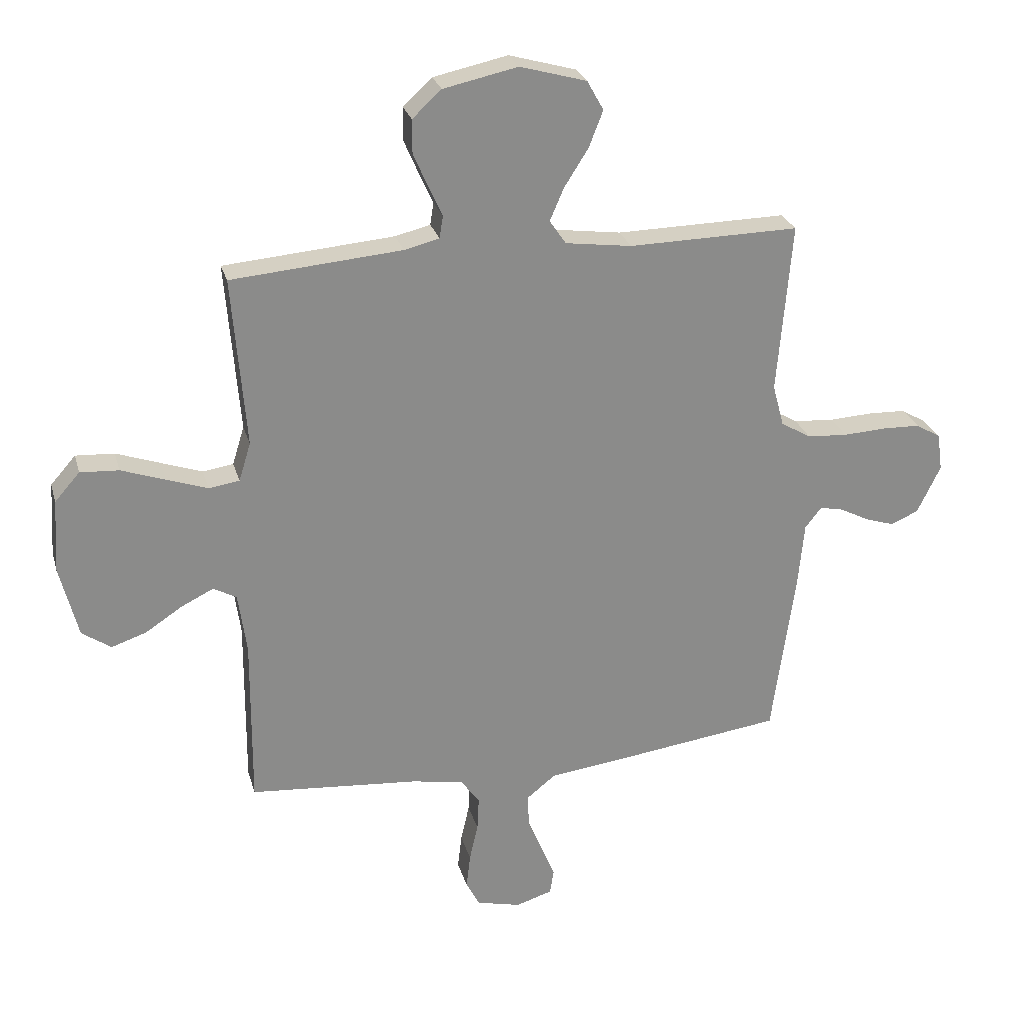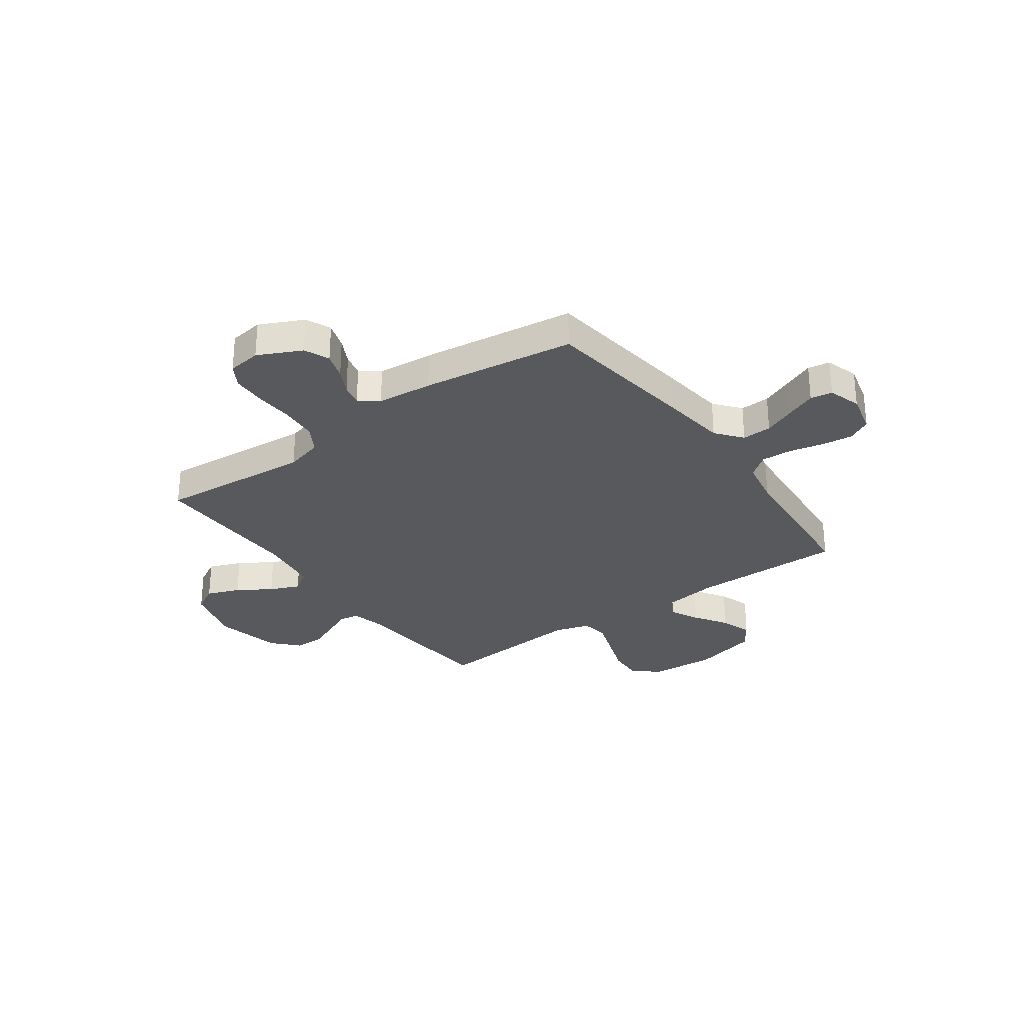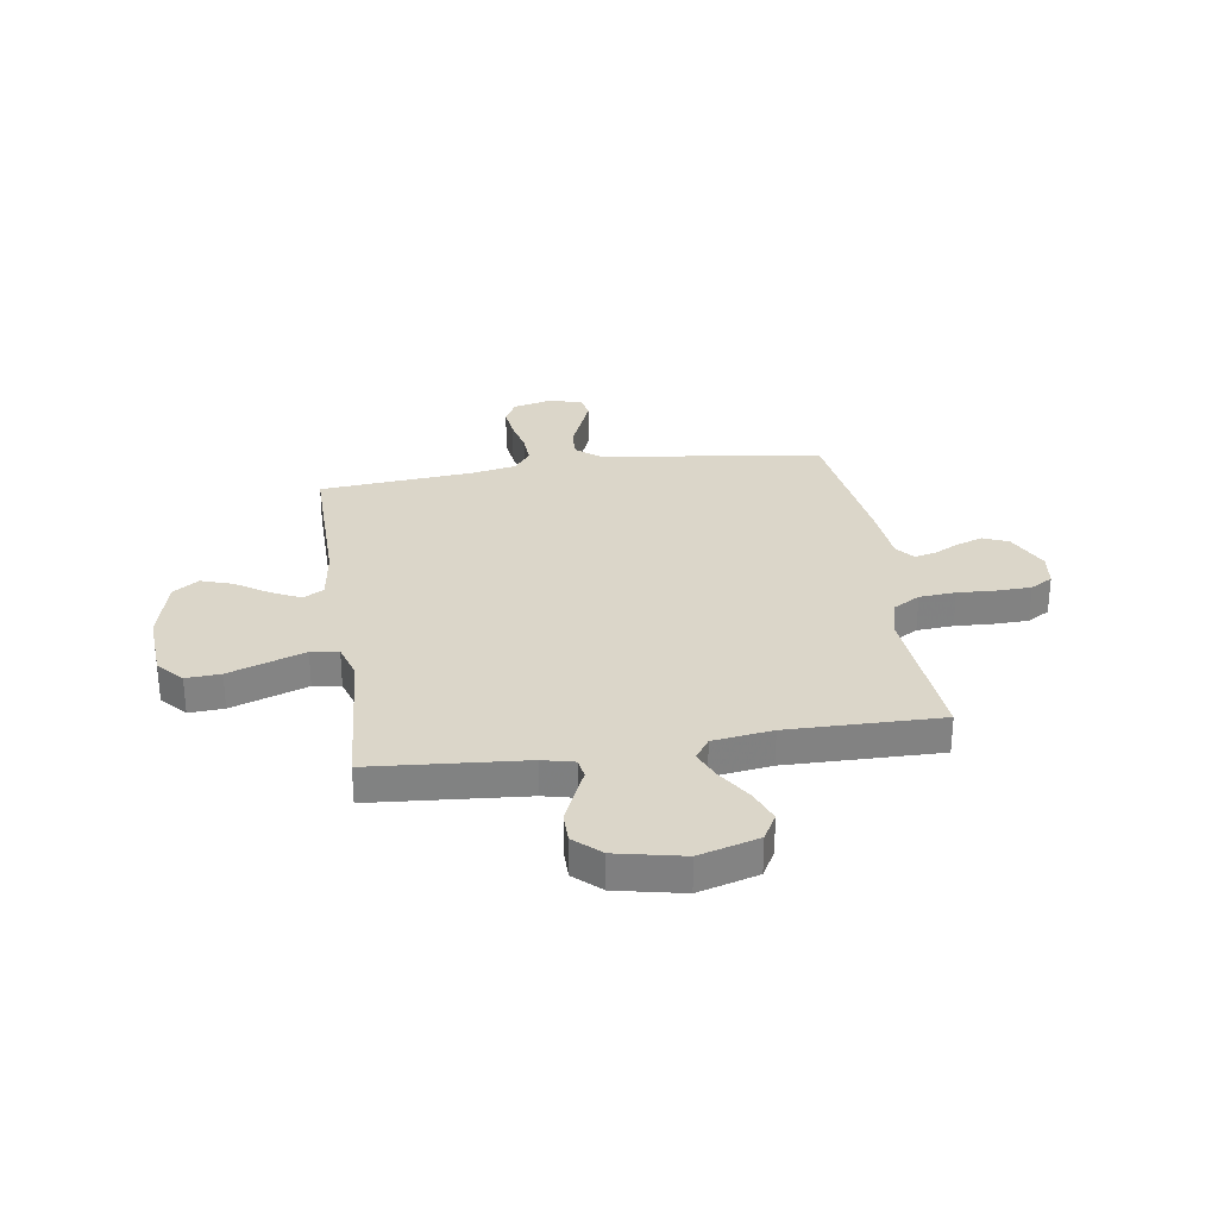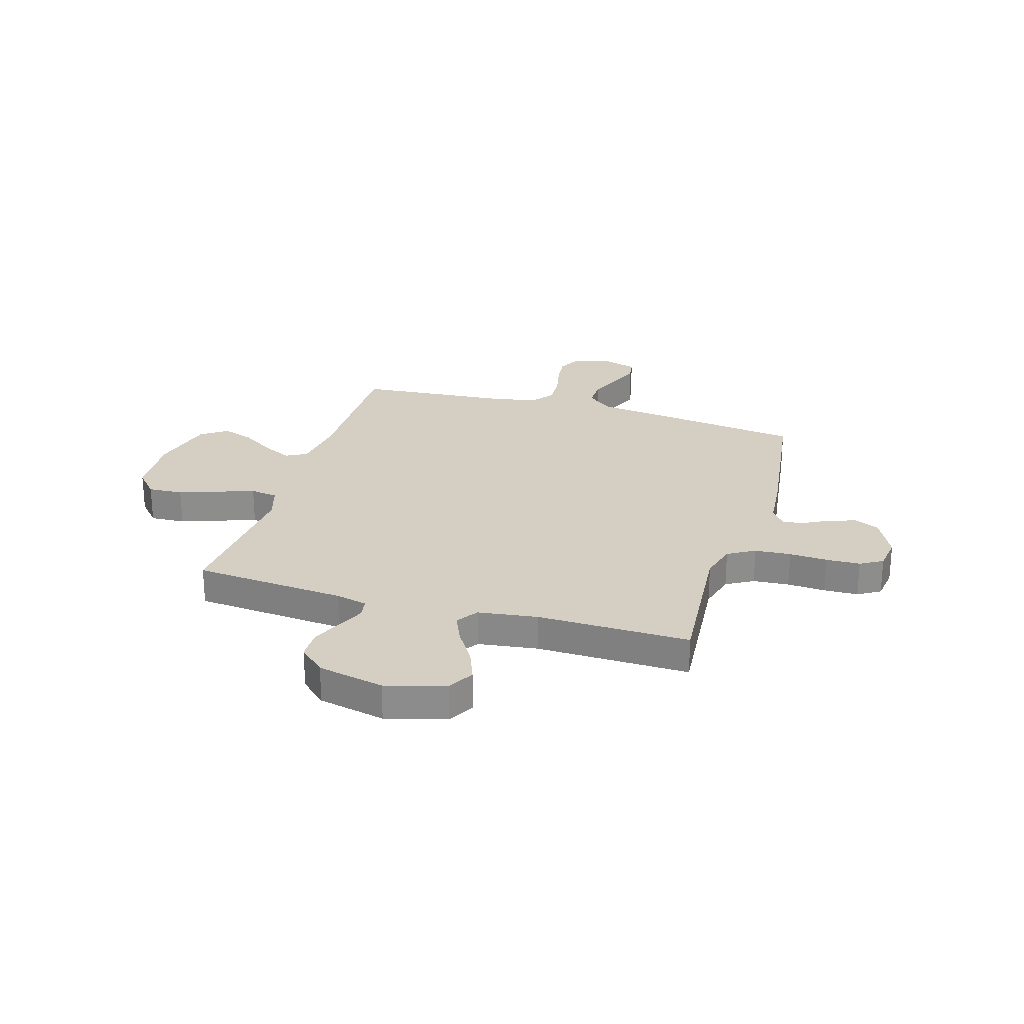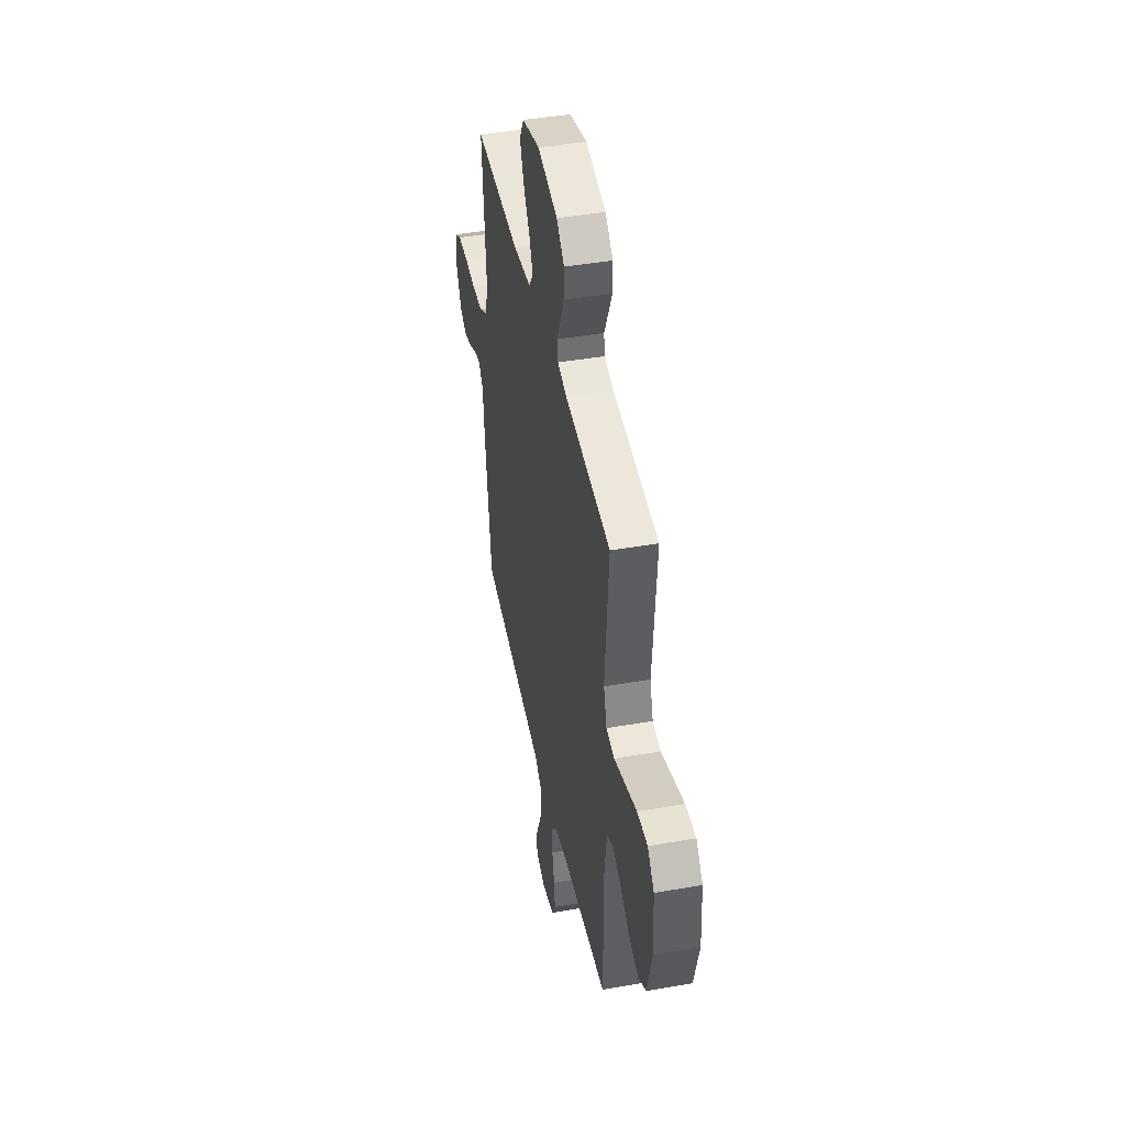
<metadata>
{"format":"obj","ext":"obj","renderer":"f3d","projection":"perspective","resolution":1024,"background":"white","views":[{"elev":26.2,"azim":-14.7,"up":"+Z"},{"elev":-29.6,"azim":125.8,"up":"+Y"},{"elev":29.7,"azim":-8.7,"up":"+Y"},{"elev":25.7,"azim":16.7,"up":"+Y"},{"elev":44.3,"azim":-101.5,"up":"+Z"}]}
</metadata>
<code>
v -0.5 0.07 -0.5
v -0.498 0.07 -0.2
v -0.513 0.07 -0.093
v -0.554 0.07 -0.071
v -0.611 0.07 -0.099
v -0.675 0.07 -0.141
v -0.737 0.07 -0.162
v -0.788 0.07 -0.127
v -0.82 0.07 0
v -0.812 0.07 0.13
v -0.768 0.07 0.18
v -0.7 0.07 0.176
v -0.623 0.07 0.149
v -0.551 0.07 0.124
v -0.497 0.07 0.132
v -0.476 0.07 0.2
v -0.5 0.07 0.5
v -0.2 0.07 0.525
v -0.138 0.07 0.54
v -0.132 0.07 0.579
v -0.156 0.07 0.632
v -0.182 0.07 0.692
v -0.182 0.07 0.751
v -0.131 0.07 0.798
v 0 0.07 0.826
v 0.117 0.07 0.793
v 0.146 0.07 0.741
v 0.121 0.07 0.677
v 0.079 0.07 0.611
v 0.054 0.07 0.553
v 0.083 0.07 0.511
v 0.2 0.07 0.495
v 0.5 0.07 0.5
v 0.475 0.07 0.2
v 0.495 0.07 0.126
v 0.548 0.07 0.095
v 0.619 0.07 0.09
v 0.694 0.07 0.094
v 0.761 0.07 0.092
v 0.805 0.07 0.066
v 0.814 0.07 0
v 0.773 0.07 -0.085
v 0.724 0.07 -0.106
v 0.672 0.07 -0.089
v 0.622 0.07 -0.063
v 0.58 0.07 -0.054
v 0.551 0.07 -0.091
v 0.541 0.07 -0.2
v 0.5 0.07 -0.5
v 0.2 0.07 -0.54
v 0.07 0.07 -0.556
v 0.019 0.07 -0.597
v 0.021 0.07 -0.655
v 0.047 0.07 -0.717
v 0.071 0.07 -0.776
v 0.064 0.07 -0.819
v 0 0.07 -0.839
v -0.078 0.07 -0.82
v -0.102 0.07 -0.774
v -0.095 0.07 -0.713
v -0.08 0.07 -0.647
v -0.077 0.07 -0.586
v -0.11 0.07 -0.542
v -0.2 0.07 -0.525
v -0.5 0 -0.5
v -0.498 0 -0.2
v -0.513 0 -0.093
v -0.554 0 -0.071
v -0.611 0 -0.099
v -0.675 0 -0.141
v -0.737 0 -0.162
v -0.788 0 -0.127
v -0.82 0 0
v -0.812 0 0.13
v -0.768 0 0.18
v -0.7 0 0.176
v -0.623 0 0.149
v -0.551 0 0.124
v -0.497 0 0.132
v -0.476 0 0.2
v -0.5 0 0.5
v -0.2 0 0.525
v -0.138 0 0.54
v -0.132 0 0.579
v -0.156 0 0.632
v -0.182 0 0.692
v -0.182 0 0.751
v -0.131 0 0.798
v 0 0 0.826
v 0.117 0 0.793
v 0.146 0 0.741
v 0.121 0 0.677
v 0.079 0 0.611
v 0.054 0 0.553
v 0.083 0 0.511
v 0.2 0 0.495
v 0.5 0 0.5
v 0.475 0 0.2
v 0.495 0 0.126
v 0.548 0 0.095
v 0.619 0 0.09
v 0.694 0 0.094
v 0.761 0 0.092
v 0.805 0 0.066
v 0.814 0 0
v 0.773 0 -0.085
v 0.724 0 -0.106
v 0.672 0 -0.089
v 0.622 0 -0.063
v 0.58 0 -0.054
v 0.551 0 -0.091
v 0.541 0 -0.2
v 0.5 0 -0.5
v 0.2 0 -0.54
v 0.07 0 -0.556
v 0.019 0 -0.597
v 0.021 0 -0.655
v 0.047 0 -0.717
v 0.071 0 -0.776
v 0.064 0 -0.819
v 0 0 -0.839
v -0.078 0 -0.82
v -0.102 0 -0.774
v -0.095 0 -0.713
v -0.08 0 -0.647
v -0.077 0 -0.586
v -0.11 0 -0.542
v -0.2 0 -0.525
f 59 60 61
f 58 59 61
f 57 58 61
f 56 57 61
f 55 56 61
f 54 55 61
f 53 54 61
f 52 53 61 62
f 51 52 62 63
f 51 63 64
f 50 51 64
f 49 50 64
f 48 49 64
f 47 48 64
f 43 44 45
f 42 43 45
f 41 42 45
f 40 41 45
f 39 40 45
f 38 39 45
f 37 38 45
f 36 37 45 46
f 64 1 2
f 47 64 2
f 46 47 2
f 36 46 2
f 35 36 2
f 27 28 29
f 26 27 29
f 25 26 29
f 24 25 29
f 23 24 29
f 22 23 29
f 21 22 29
f 20 21 29
f 19 20 29 30
f 18 19 30 31
f 18 31 32
f 17 18 32
f 16 17 32
f 11 12 13
f 10 11 13
f 9 10 13
f 8 9 13
f 7 8 13
f 6 7 13
f 5 6 13
f 4 5 13 14
f 3 4 14 15
f 15 16 32
f 3 15 32
f 2 3 32
f 35 2 32
f 34 35 32
f 32 33 34
f 125 124 123
f 125 123 122
f 125 122 121
f 125 121 120
f 125 120 119
f 125 119 118
f 125 118 117
f 126 125 117 116
f 127 126 116 115
f 128 127 115
f 128 115 114
f 128 114 113
f 128 113 112
f 128 112 111
f 109 108 107
f 109 107 106
f 109 106 105
f 109 105 104
f 109 104 103
f 109 103 102
f 109 102 101
f 110 109 101 100
f 66 65 128
f 66 128 111
f 66 111 110
f 66 110 100
f 66 100 99
f 93 92 91
f 93 91 90
f 93 90 89
f 93 89 88
f 93 88 87
f 93 87 86
f 93 86 85
f 93 85 84
f 94 93 84 83
f 95 94 83 82
f 96 95 82
f 96 82 81
f 96 81 80
f 77 76 75
f 77 75 74
f 77 74 73
f 77 73 72
f 77 72 71
f 77 71 70
f 77 70 69
f 78 77 69 68
f 79 78 68 67
f 96 80 79
f 96 79 67
f 96 67 66
f 96 66 99
f 96 99 98
f 98 97 96
f 1 65 66 2
f 2 66 67 3
f 3 67 68 4
f 4 68 69 5
f 5 69 70 6
f 6 70 71 7
f 7 71 72 8
f 8 72 73 9
f 9 73 74 10
f 10 74 75 11
f 11 75 76 12
f 12 76 77 13
f 13 77 78 14
f 14 78 79 15
f 15 79 80 16
f 16 80 81 17
f 17 81 82 18
f 18 82 83 19
f 19 83 84 20
f 20 84 85 21
f 21 85 86 22
f 22 86 87 23
f 23 87 88 24
f 24 88 89 25
f 25 89 90 26
f 26 90 91 27
f 27 91 92 28
f 28 92 93 29
f 29 93 94 30
f 30 94 95 31
f 31 95 96 32
f 32 96 97 33
f 33 97 98 34
f 34 98 99 35
f 35 99 100 36
f 36 100 101 37
f 37 101 102 38
f 38 102 103 39
f 39 103 104 40
f 40 104 105 41
f 41 105 106 42
f 42 106 107 43
f 43 107 108 44
f 44 108 109 45
f 45 109 110 46
f 46 110 111 47
f 47 111 112 48
f 48 112 113 49
f 49 113 114 50
f 50 114 115 51
f 51 115 116 52
f 52 116 117 53
f 53 117 118 54
f 54 118 119 55
f 55 119 120 56
f 56 120 121 57
f 57 121 122 58
f 58 122 123 59
f 59 123 124 60
f 60 124 125 61
f 61 125 126 62
f 62 126 127 63
f 63 127 128 64
f 64 128 65 1

</code>
